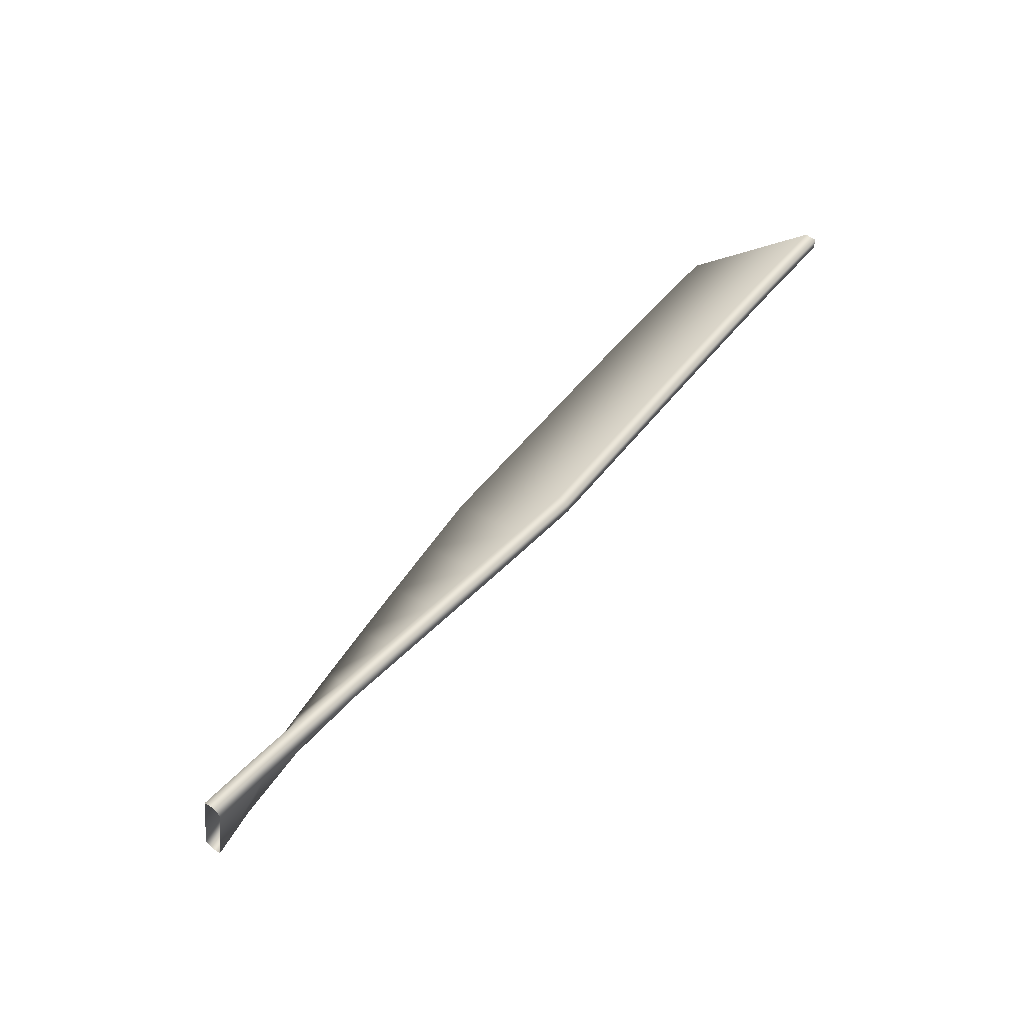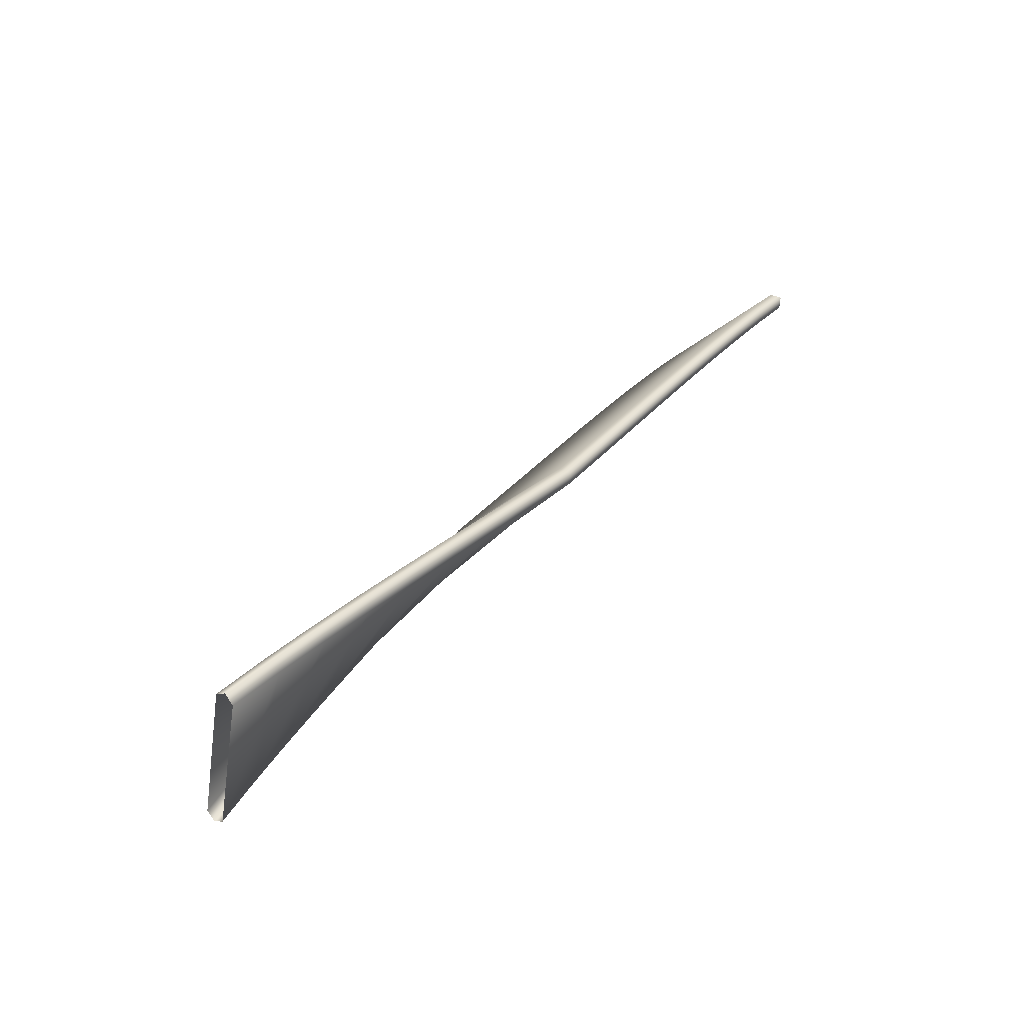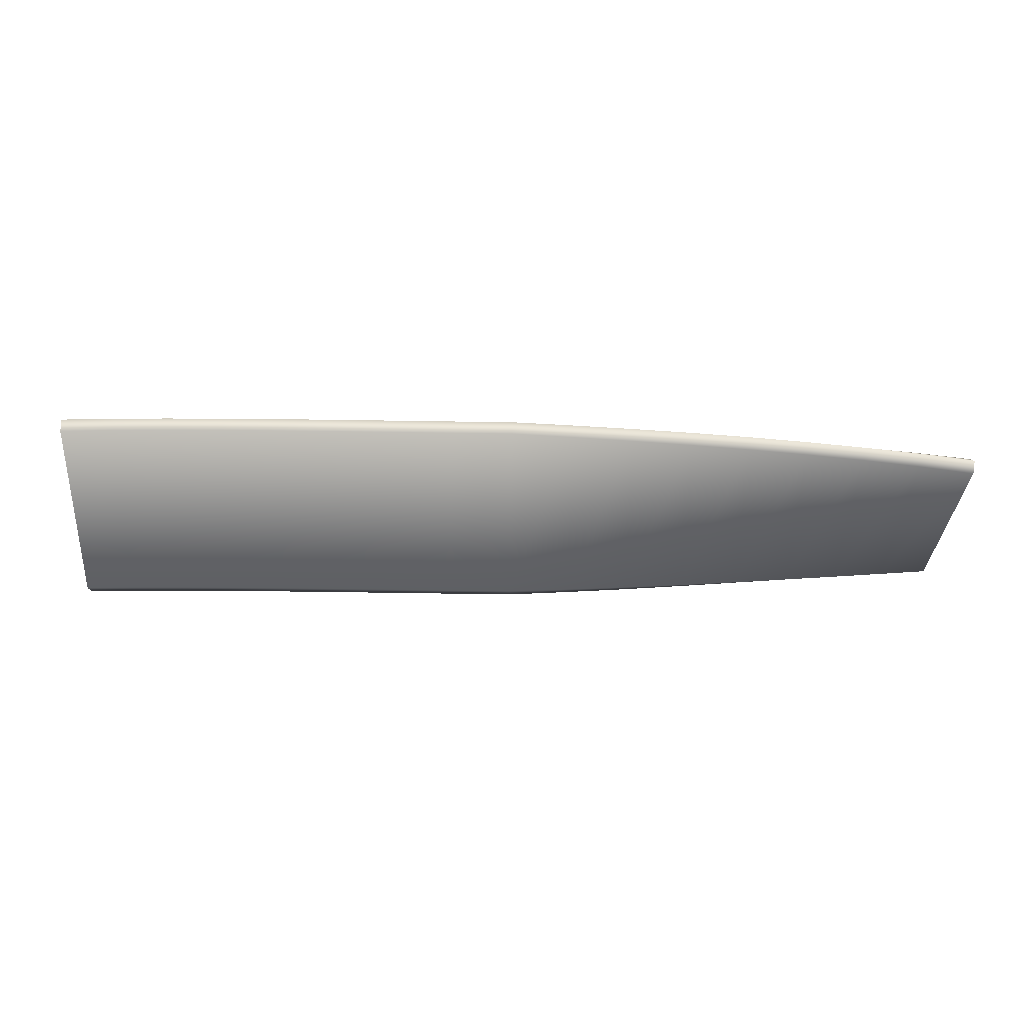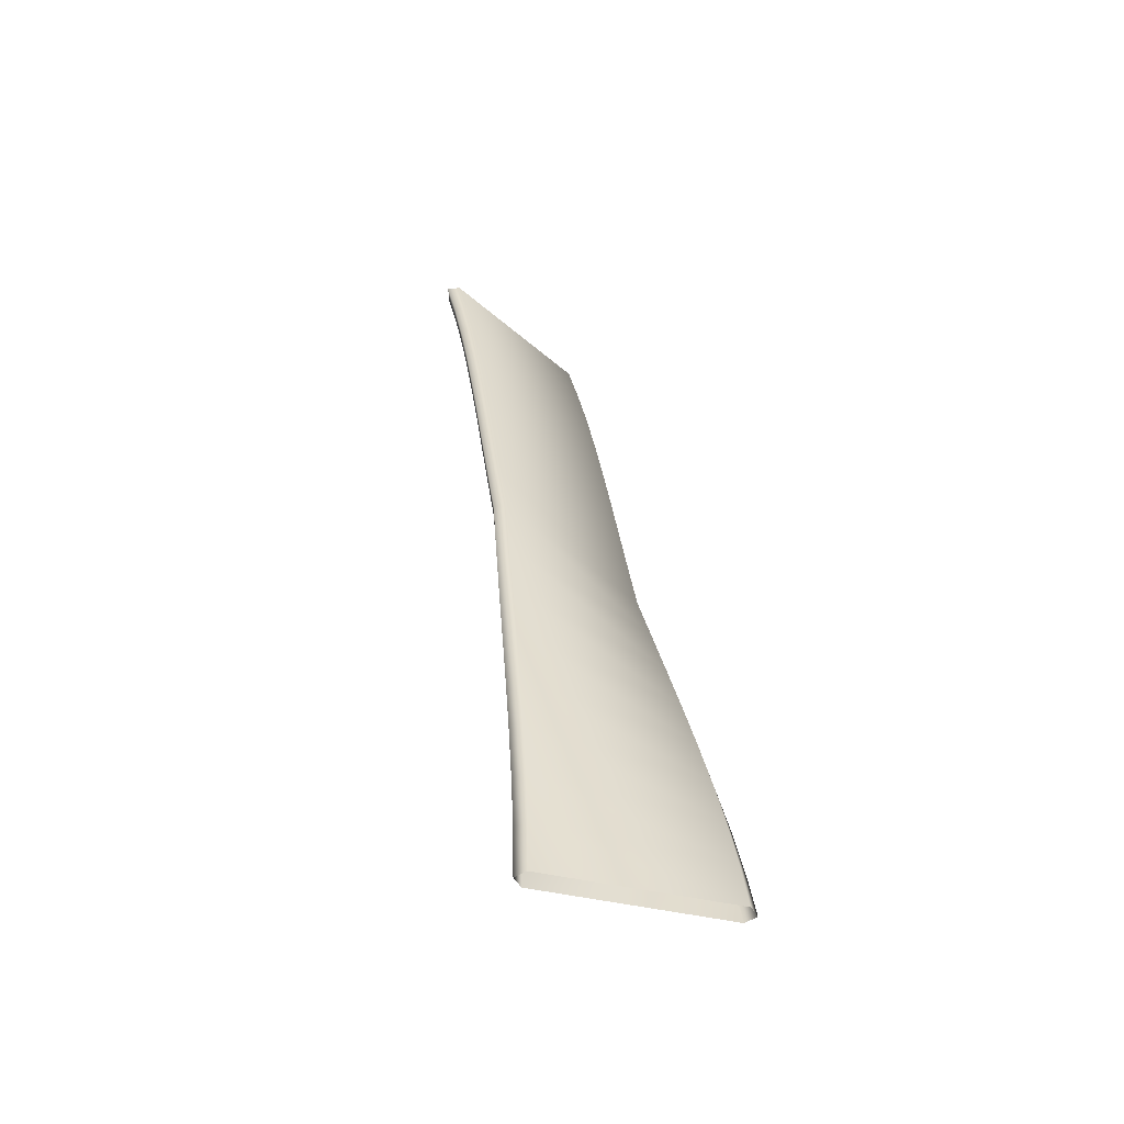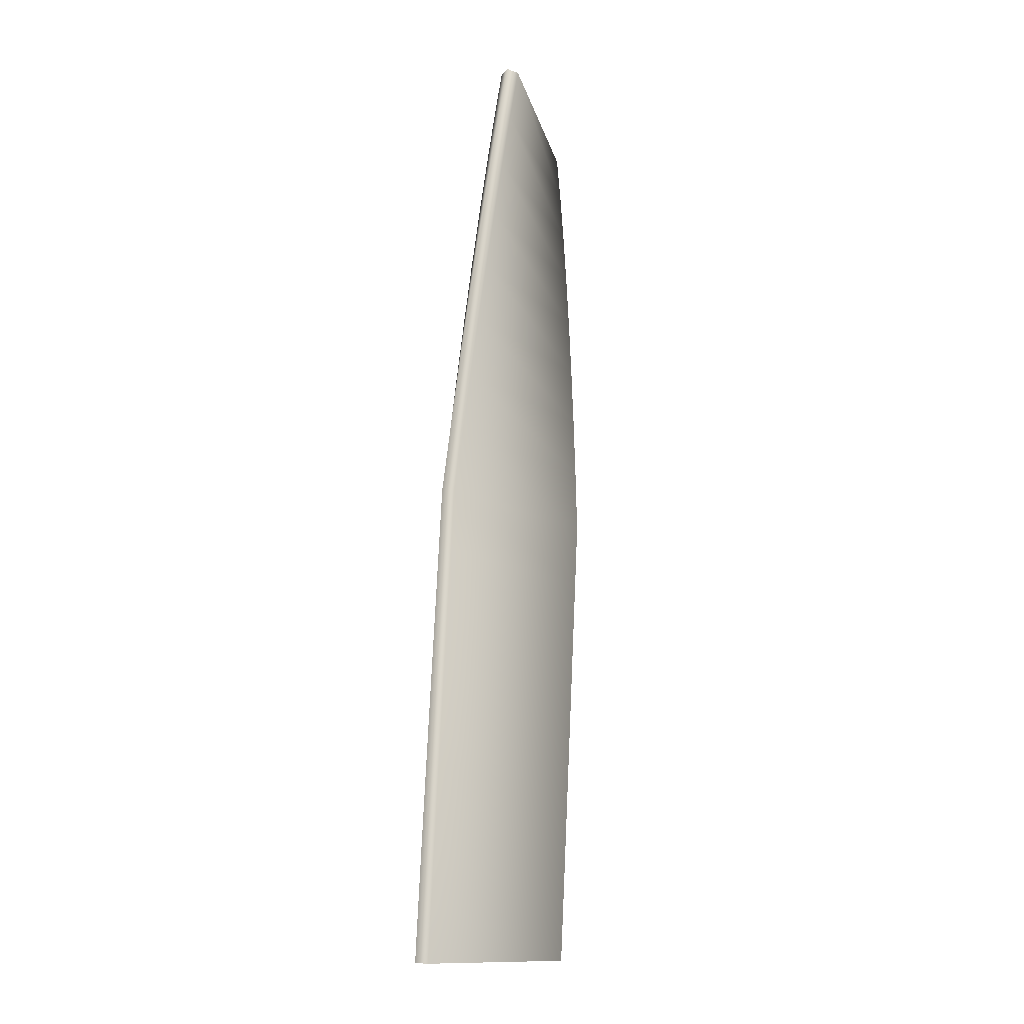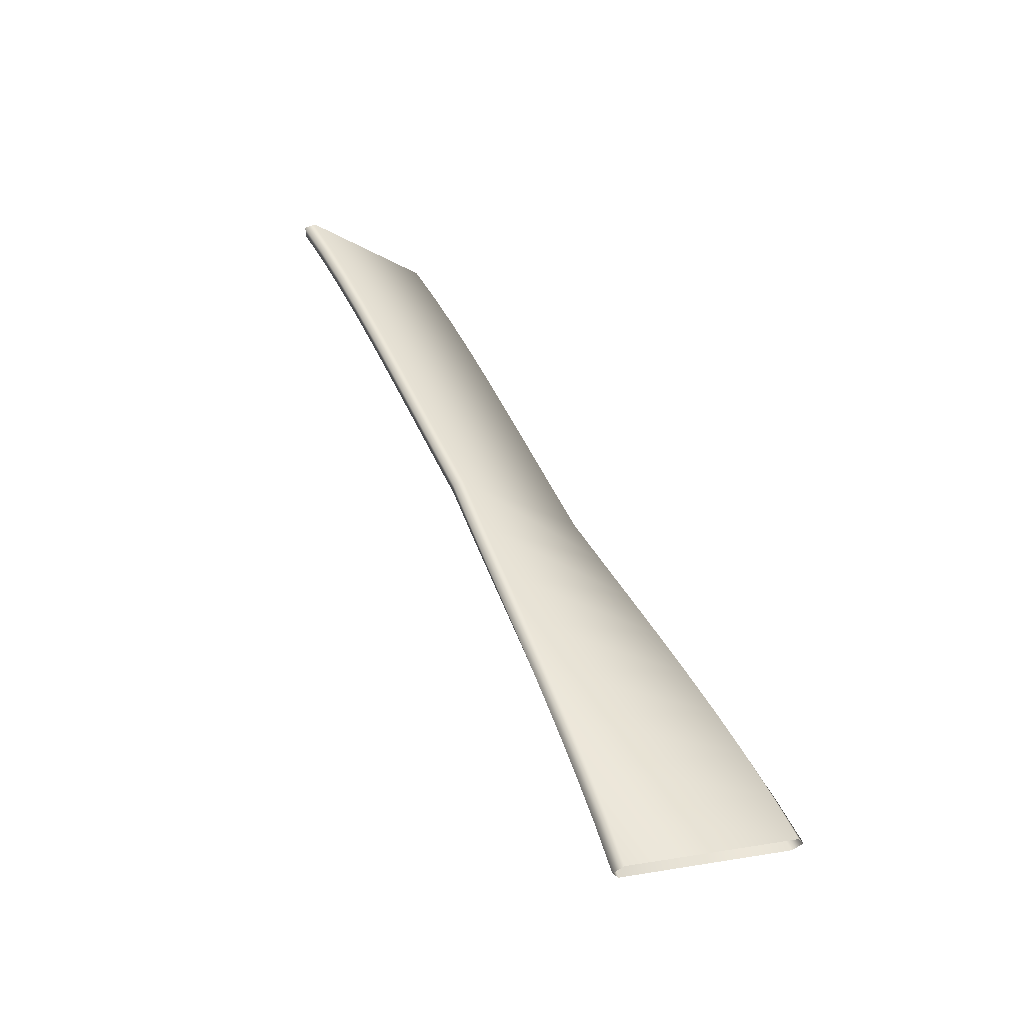
<metadata>
{"format":"obj","ext":"obj","renderer":"f3d","projection":"perspective","resolution":1024,"background":"white","views":[{"elev":55.5,"azim":-52.1,"up":"+Z"},{"elev":35.1,"azim":-55.8,"up":"+Z"},{"elev":70.2,"azim":-179.3,"up":"+Z"},{"elev":35.3,"azim":-97.5,"up":"+Y"},{"elev":74.6,"azim":92.6,"up":"+Z"},{"elev":48.6,"azim":-113.4,"up":"+Y"}]}
</metadata>
<code>
o BezierCircle.002
v 15.36 -2.324 2.109
v 15.36 -1.9 2.109
v 14.99 2.342 -2.118
v 14.96 2.342 -2.541
v 14.96 1.918 -2.541
v 15.33 -2.324 1.686
v 13.59 -2.324 2.232
v 13.59 -1.9 2.232
v 13.35 2.342 -2.004
v 13.33 2.342 -2.427
v 13.33 1.918 -2.427
v 13.57 -2.324 1.809
v 11.77 -2.324 2.31
v 11.77 -1.9 2.31
v 11.63 2.342 -1.93
v 11.62 2.342 -2.355
v 11.62 1.918 -2.355
v 11.76 -2.324 1.886
v 9.906 -2.324 2.351
v 9.906 -1.9 2.351
v 9.844 2.342 -1.891
v 9.838 2.342 -2.315
v 9.838 1.918 -2.315
v 9.9 -2.324 1.927
v 8 -2.324 2.365
v 8 -1.9 2.365
v 7.989 2.342 -1.878
v 7.988 2.342 -2.302
v 7.988 1.918 -2.302
v 7.999 -2.324 1.941
v 6.054 -2.324 2.36
v 6.054 -1.9 2.36
v 6.074 2.342 -1.882
v 6.076 2.342 -2.306
v 6.076 1.918 -2.306
v 6.056 -2.324 1.936
v 4.074 -2.324 2.347
v 4.074 -1.9 2.347
v 4.104 2.342 -1.896
v 4.107 2.342 -2.32
v 4.107 1.918 -2.32
v 4.077 -2.324 1.923
v 2.062 -2.324 2.332
v 2.062 -1.9 2.332
v 2.084 2.342 -1.91
v 2.086 2.342 -2.335
v 2.086 1.918 -2.335
v 2.064 -2.324 1.908
v 0.02039 -2.324 2.326
v 0.02039 -1.9 2.326
v 0.02039 2.342 -1.917
v 0.02039 2.342 -2.341
v 0.02039 1.918 -2.341
v 0.02039 -2.324 1.901
v -2.02 -2.167 2.48
v -2.02 -1.744 2.452
v -2.044 2.213 -2.059
v -2.046 2.185 -2.482
v -2.046 1.761 -2.454
v -2.022 -2.195 2.057
v -4.031 -2 2.631
v -4.031 -1.579 2.576
v -4.065 2.073 -2.184
v -4.068 2.018 -2.605
v -4.067 1.597 -2.549
v -4.034 -2.055 2.211
v -6.012 -1.824 2.771
v -6.012 -1.408 2.688
v -6.035 1.925 -2.301
v -6.037 1.842 -2.717
v -6.036 1.426 -2.634
v -6.014 -1.907 2.355
v -7.96 -1.641 2.889
v -7.96 -1.231 2.779
v -7.947 1.769 -2.417
v -7.946 1.659 -2.827
v -7.946 1.249 -2.717
v -7.959 -1.751 2.479
v -9.875 -1.451 2.977
v -9.873 -1.049 2.841
v -9.794 1.605 -2.54
v -9.788 1.469 -2.942
v -9.79 1.067 -2.805
v -9.869 -1.587 2.575
v -11.75 -1.254 3.025
v -11.75 -0.8619 2.863
v -11.57 1.434 -2.678
v -11.56 1.272 -3.07
v -11.56 0.8799 -2.907
v -11.74 -1.416 2.633
v -13.59 -1.052 3.023
v -13.58 -0.6713 2.835
v -13.27 1.257 -2.837
v -13.24 1.07 -3.217
v -13.25 0.6892 -3.03
v -13.57 -1.239 2.643
v -15.4 -0.8451 2.96
v -15.38 -0.4777 2.748
v -14.87 1.075 -3.025
v -14.84 0.8631 -3.391
v -14.86 0.4957 -3.18
v -15.36 -1.057 2.594
f 1 7 12 6
f 2 8 7 1
f 3 9 8 2
f 4 10 9 3
f 5 11 10 4
f 6 12 11 5
f 7 13 18 12
f 8 14 13 7
f 9 15 14 8
f 10 16 15 9
f 11 17 16 10
f 12 18 17 11
f 13 19 24 18
f 14 20 19 13
f 15 21 20 14
f 16 22 21 15
f 17 23 22 16
f 18 24 23 17
f 19 25 30 24
f 20 26 25 19
f 21 27 26 20
f 22 28 27 21
f 23 29 28 22
f 24 30 29 23
f 25 31 36 30
f 26 32 31 25
f 27 33 32 26
f 28 34 33 27
f 29 35 34 28
f 30 36 35 29
f 31 37 42 36
f 32 38 37 31
f 33 39 38 32
f 34 40 39 33
f 35 41 40 34
f 36 42 41 35
f 37 43 48 42
f 38 44 43 37
f 39 45 44 38
f 40 46 45 39
f 41 47 46 40
f 42 48 47 41
f 43 49 54 48
f 44 50 49 43
f 45 51 50 44
f 46 52 51 45
f 47 53 52 46
f 48 54 53 47
f 49 55 60 54
f 50 56 55 49
f 51 57 56 50
f 52 58 57 51
f 53 59 58 52
f 54 60 59 53
f 55 61 66 60
f 56 62 61 55
f 57 63 62 56
f 58 64 63 57
f 59 65 64 58
f 60 66 65 59
f 61 67 72 66
f 62 68 67 61
f 63 69 68 62
f 64 70 69 63
f 65 71 70 64
f 66 72 71 65
f 67 73 78 72
f 68 74 73 67
f 69 75 74 68
f 70 76 75 69
f 71 77 76 70
f 72 78 77 71
f 73 79 84 78
f 74 80 79 73
f 75 81 80 74
f 76 82 81 75
f 77 83 82 76
f 78 84 83 77
f 79 85 90 84
f 80 86 85 79
f 81 87 86 80
f 82 88 87 81
f 83 89 88 82
f 84 90 89 83
f 85 91 96 90
f 86 92 91 85
f 87 93 92 86
f 88 94 93 87
f 89 95 94 88
f 90 96 95 89
f 91 97 102 96
f 92 98 97 91
f 93 99 98 92
f 94 100 99 93
f 95 101 100 94
f 96 102 101 95

</code>
